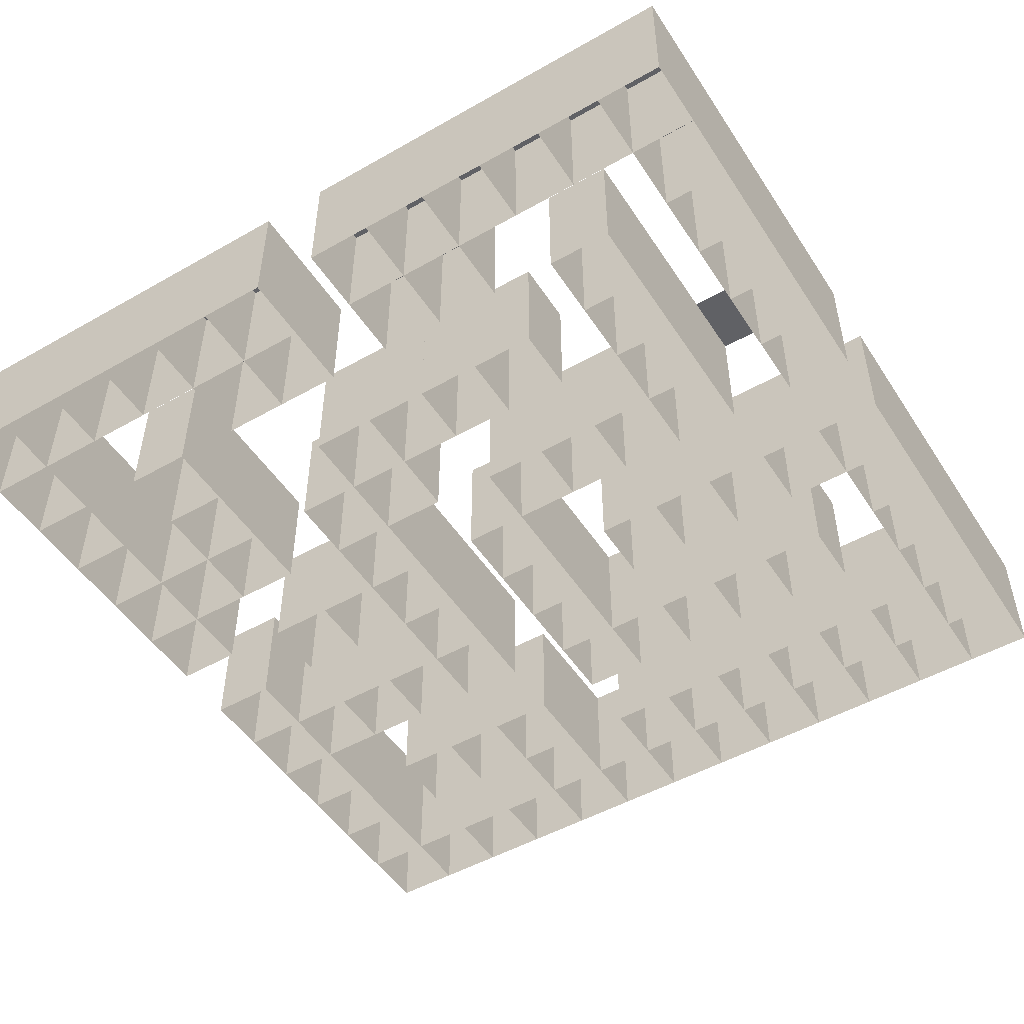
<metadata>
{"format":"obj","ext":"obj","renderer":"f3d","projection":"perspective","resolution":1024,"background":"white","views":[{"elev":-50.0,"azim":32.0,"up":"+Y"}]}
</metadata>
<code>
o Plane
v -10 0 10
v 10 0 10
v -10 0 -10
v 10 0 -10
v -10 0 -8.462
v -10 0 -6.923
v -10 0 -5.385
v -10 0 -3.846
v -10 0 -2.308
v -10 0 -0.7692
v -10 0 0.7692
v -10 0 2.308
v -10 0 3.846
v -10 0 5.385
v -10 0 6.923
v -10 0 8.462
v -8.462 0 10
v -6.923 0 10
v -5.385 0 10
v -3.846 0 10
v -2.308 0 10
v -0.7692 0 10
v 0.7692 0 10
v 2.308 0 10
v 3.846 0 10
v 5.385 0 10
v 6.923 0 10
v 8.462 0 10
v 10 0 8.462
v 10 0 6.923
v 10 0 5.385
v 10 0 3.846
v 10 0 2.308
v 10 0 0.7692
v 10 0 -0.7692
v 10 0 -2.308
v 10 0 -3.846
v 10 0 -5.385
v 10 0 -6.923
v 10 0 -8.462
v 8.462 0 -10
v 6.923 0 -10
v 5.385 0 -10
v 3.846 0 -10
v 2.308 0 -10
v 0.7692 0 -10
v -0.7692 0 -10
v -2.308 0 -10
v -3.846 0 -10
v -5.385 0 -10
v -6.923 0 -10
v -8.462 0 -10
v -8.462 0 8.462
v -8.462 0 6.923
v -8.462 0 5.385
v -8.462 0 3.846
v -8.462 0 2.308
v -8.462 0 0.7692
v -8.462 0 -0.7692
v -8.462 0 -2.308
v -8.462 0 -3.846
v -8.462 0 -5.385
v -8.462 0 -6.923
v -8.462 0 -8.462
v -6.923 0 8.462
v -6.923 0 6.923
v -6.923 0 5.385
v -6.923 0 3.846
v -6.923 0 2.308
v -6.923 0 0.7692
v -6.923 0 -0.7692
v -6.923 0 -2.308
v -6.923 0 -3.846
v -6.923 0 -5.385
v -6.923 0 -6.923
v -6.923 0 -8.462
v -5.385 0 8.462
v -5.385 0 6.923
v -5.385 0 5.385
v -5.385 0 3.846
v -5.385 0 2.308
v -5.385 0 0.7692
v -5.385 0 -0.7692
v -5.385 0 -2.308
v -5.385 0 -3.846
v -5.385 0 -5.385
v -5.385 0 -6.923
v -5.385 0 -8.462
v -3.846 0 8.462
v -3.846 0 6.923
v -3.846 0 3.846
v -3.846 0 2.308
v -3.846 0 0.7692
v -3.846 0 -0.7692
v -3.846 0 -2.308
v -3.846 0 -3.846
v -3.846 0 -5.385
v -3.846 0 -6.923
v -3.846 0 -8.462
v -2.308 0 8.462
v -2.308 0 6.923
v -2.308 0 5.385
v -2.308 0 3.846
v -2.308 0 2.308
v -2.308 0 0.7692
v -2.308 0 -0.7692
v -2.308 0 -2.308
v -2.308 0 -3.846
v -2.308 0 -5.385
v -2.308 0 -6.923
v -2.308 0 -8.462
v -0.7692 0 8.462
v -0.7692 0 6.923
v -0.7692 0 5.385
v -0.7692 0 3.846
v -0.7692 0 2.308
v -0.7692 0 0.7692
v -0.7692 0 -0.7692
v -0.7692 0 -2.308
v -0.7692 0 -3.846
v -0.7692 0 -5.385
v -0.7692 0 -6.923
v -0.7692 0 -8.462
v 0.7692 0 8.462
v 0.7692 0 6.923
v 0.7692 0 5.385
v 0.7692 0 3.846
v 0.7692 0 2.308
v 0.7692 0 0.7692
v 0.7692 0 -0.7692
v 0.7692 0 -2.308
v 0.7692 0 -3.846
v 0.7692 0 -5.385
v 0.7692 0 -6.923
v 0.7692 0 -8.462
v 2.308 0 8.462
v 2.308 0 6.923
v 2.308 0 5.385
v 2.308 0 3.846
v 2.308 0 2.308
v 2.308 0 0.7692
v 2.308 0 -0.7692
v 2.308 0 -2.308
v 2.308 0 -3.846
v 2.308 0 -5.385
v 2.308 0 -6.923
v 2.308 0 -8.462
v 3.846 0 8.462
v 3.846 0 6.923
v 3.846 0 5.385
v 3.846 0 3.846
v 3.846 0 2.308
v 3.846 0 0.7692
v 3.846 0 -0.7692
v 3.846 0 -2.308
v 3.846 0 -3.846
v 3.846 0 -5.385
v 3.846 0 -6.923
v 3.846 0 -8.462
v 5.385 0 8.462
v 5.385 0 6.923
v 5.385 0 5.385
v 5.385 0 3.846
v 5.385 0 2.308
v 5.385 0 0.7692
v 5.385 0 -0.7692
v 5.385 0 -2.308
v 5.385 0 -3.846
v 5.385 0 -5.385
v 5.385 0 -6.923
v 5.385 0 -8.462
v 6.923 0 8.462
v 6.923 0 6.923
v 6.923 0 5.385
v 6.923 0 3.846
v 6.923 0 2.308
v 6.923 0 0.7692
v 6.923 0 -0.7692
v 6.923 0 -2.308
v 6.923 0 -3.846
v 6.923 0 -5.385
v 6.923 0 -6.923
v 6.923 0 -8.462
v 8.462 0 8.462
v 8.462 0 6.923
v 8.462 0 5.385
v 8.462 0 3.846
v 8.462 0 2.308
v 8.462 0 0.7692
v 8.462 0 -0.7692
v 8.462 0 -2.308
v 8.462 0 -3.846
v 8.462 0 -5.385
v 8.462 0 -6.923
v 8.462 0 -8.462
v 8.462 2.895 -8.462
v 10 2.895 -8.462
v 10 2.895 -10
v 8.462 2.895 -10
v -10 2.895 -8.462
v -8.462 2.895 -8.462
v -8.462 2.895 -10
v -10 2.895 -10
v -8.462 2.895 -8.462
v -6.923 2.895 -8.462
v -6.923 2.895 -10
v -8.462 2.895 -10
v -6.923 2.895 -8.462
v -5.385 2.895 -8.462
v -5.385 2.895 -10
v -6.923 2.895 -10
v -5.385 2.895 -8.462
v -3.846 2.895 -8.462
v -3.846 2.895 -10
v -5.385 2.895 -10
v -3.846 2.895 -8.462
v -2.308 2.895 -8.462
v -2.308 2.895 -10
v -3.846 2.895 -10
v -2.308 2.895 -8.462
v -0.7692 2.895 -8.462
v -0.7692 2.895 -10
v -2.308 2.895 -10
v -0.7692 2.895 -8.462
v 0.7692 2.895 -8.462
v 0.7692 2.895 -10
v -0.7692 2.895 -10
v 0.7692 2.895 -8.462
v 2.308 2.895 -8.462
v 2.308 2.895 -10
v 0.7692 2.895 -10
v 2.308 2.895 -8.462
v 3.846 2.895 -8.462
v 3.846 2.895 -10
v 2.308 2.895 -10
v 3.846 2.895 -8.462
v 5.385 2.895 -8.462
v 5.385 2.895 -10
v 3.846 2.895 -10
v 5.385 2.895 -8.462
v 6.923 2.895 -8.462
v 6.923 2.895 -10
v 5.385 2.895 -10
v 6.923 2.895 -8.462
v 8.462 2.895 -8.462
v 8.462 2.895 -10
v 6.923 2.895 -10
v -10 2.895 10
v -8.462 2.895 10
v -8.462 2.895 8.462
v -10 2.895 8.462
v -10 2.895 8.462
v -8.462 2.895 8.462
v -8.462 2.895 6.923
v -10 2.895 6.923
v -10 2.895 6.923
v -8.462 2.895 6.923
v -8.462 2.895 5.385
v -10 2.895 5.385
v -10 2.895 5.385
v -8.462 2.895 5.385
v -8.462 2.895 3.846
v -10 2.895 3.846
v -10 2.895 3.846
v -8.462 2.895 3.846
v -8.462 2.895 2.308
v -10 2.895 2.308
v -10 2.895 2.308
v -8.462 2.895 2.308
v -8.462 2.895 0.7692
v -10 2.895 0.7692
v -10 2.895 -0.7692
v -8.462 2.895 -0.7692
v -8.462 2.895 -2.308
v -10 2.895 -2.308
v -10 2.895 -2.308
v -8.462 2.895 -2.308
v -8.462 2.895 -3.846
v -10 2.895 -3.846
v -10 2.895 -3.846
v -8.462 2.895 -3.846
v -8.462 2.895 -5.385
v -10 2.895 -5.385
v -10 2.895 -5.385
v -8.462 2.895 -5.385
v -8.462 2.895 -6.923
v -10 2.895 -6.923
v -10 2.895 -6.923
v -8.462 2.895 -6.923
v -8.462 2.895 -8.462
v -10 2.895 -8.462
v -8.462 2.895 10
v -6.923 2.895 10
v -6.923 2.895 8.462
v -8.462 2.895 8.462
v -8.462 2.895 3.846
v -6.923 2.895 3.846
v -6.923 2.895 2.308
v -8.462 2.895 2.308
v -8.462 2.895 -2.308
v -6.923 2.895 -2.308
v -6.923 2.895 -3.846
v -8.462 2.895 -3.846
v -6.923 2.895 10
v -5.385 2.895 10
v -5.385 2.895 8.462
v -6.923 2.895 8.462
v -6.923 2.895 6.923
v -5.385 2.895 6.923
v -5.385 2.895 5.385
v -6.923 2.895 5.385
v -6.923 2.895 5.385
v -5.385 2.895 5.385
v -5.385 2.895 3.846
v -6.923 2.895 3.846
v -6.923 2.895 3.846
v -5.385 2.895 3.846
v -5.385 2.895 2.308
v -6.923 2.895 2.308
v -6.923 2.895 0.7692
v -5.385 2.895 0.7692
v -5.385 2.895 -0.7692
v -6.923 2.895 -0.7692
v -6.923 2.895 -2.308
v -5.385 2.895 -2.308
v -5.385 2.895 -3.846
v -6.923 2.895 -3.846
v -6.923 2.895 -5.385
v -5.385 2.895 -5.385
v -5.385 2.895 -6.923
v -6.923 2.895 -6.923
v -5.385 2.895 10
v -3.846 2.895 10
v -3.846 2.895 8.462
v -5.385 2.895 8.462
v -5.385 2.895 0.7692
v -3.846 2.895 0.7692
v -3.846 2.895 -0.7692
v -5.385 2.895 -0.7692
v -5.385 2.895 -2.308
v -3.846 2.895 -2.308
v -3.846 2.895 -3.846
v -5.385 2.895 -3.846
v -5.385 2.895 -5.385
v -3.846 2.895 -5.385
v -3.846 2.895 -6.923
v -5.385 2.895 -6.923
v -3.846 2.895 10
v -2.308 2.895 10
v -2.308 2.895 8.462
v -3.846 2.895 8.462
v -3.846 2.895 8.462
v -2.308 2.895 8.462
v -2.308 2.895 6.923
v -3.846 2.895 6.923
v -3.846 2.895 3.846
v -2.308 2.895 3.846
v -2.308 2.895 2.308
v -3.846 2.895 2.308
v -3.846 2.895 2.308
v -2.308 2.895 2.308
v -2.308 2.895 0.7692
v -3.846 2.895 0.7692
v -3.846 2.895 0.7692
v -2.308 2.895 0.7692
v -2.308 2.895 -0.7692
v -3.846 2.895 -0.7692
v -3.846 2.895 -0.7692
v -2.308 2.895 -0.7692
v -2.308 2.895 -2.308
v -3.846 2.895 -2.308
v -3.846 2.895 -2.308
v -2.308 2.895 -2.308
v -2.308 2.895 -3.846
v -3.846 2.895 -3.846
v -3.846 2.895 -5.385
v -2.308 2.895 -5.385
v -2.308 2.895 -6.923
v -3.846 2.895 -6.923
v -3.846 2.895 -6.923
v -2.308 2.895 -6.923
v -2.308 2.895 -8.462
v -3.846 2.895 -8.462
v -2.308 2.895 10
v -0.7692 2.895 10
v -0.7692 2.895 8.462
v -2.308 2.895 8.462
v -2.308 2.895 8.462
v -0.7692 2.895 8.462
v -0.7692 2.895 6.923
v -2.308 2.895 6.923
v -2.308 2.895 5.385
v -0.7692 2.895 5.385
v -0.7692 2.895 3.846
v -2.308 2.895 3.846
v -2.308 2.895 3.846
v -0.7692 2.895 3.846
v -0.7692 2.895 2.308
v -2.308 2.895 2.308
v -0.7692 2.895 10
v 0.7692 2.895 10
v 0.7692 2.895 8.462
v -0.7692 2.895 8.462
v -0.7692 2.895 8.462
v 0.7692 2.895 8.462
v 0.7692 2.895 6.923
v -0.7692 2.895 6.923
v -0.7692 2.895 5.385
v 0.7692 2.895 5.385
v 0.7692 2.895 3.846
v -0.7692 2.895 3.846
v -0.7692 2.895 0.7692
v 0.7692 2.895 0.7692
v 0.7692 2.895 -0.7692
v -0.7692 2.895 -0.7692
v -0.7692 2.895 -0.7692
v 0.7692 2.895 -0.7692
v 0.7692 2.895 -2.308
v -0.7692 2.895 -2.308
v -0.7692 2.895 -2.308
v 0.7692 2.895 -2.308
v 0.7692 2.895 -3.846
v -0.7692 2.895 -3.846
v -0.7692 2.895 -3.846
v 0.7692 2.895 -3.846
v 0.7692 2.895 -5.385
v -0.7692 2.895 -5.385
v -0.7692 2.895 -6.923
v 0.7692 2.895 -6.923
v 0.7692 2.895 -8.462
v -0.7692 2.895 -8.462
v 0.7692 2.895 10
v 2.308 2.895 10
v 2.308 2.895 8.462
v 0.7692 2.895 8.462
v 0.7692 2.895 8.462
v 2.308 2.895 8.462
v 2.308 2.895 6.923
v 0.7692 2.895 6.923
v 0.7692 2.895 5.385
v 2.308 2.895 5.385
v 2.308 2.895 3.846
v 0.7692 2.895 3.846
v 0.7692 2.895 2.308
v 2.308 2.895 2.308
v 2.308 2.895 0.7692
v 0.7692 2.895 0.7692
v 0.7692 2.895 -3.846
v 2.308 2.895 -3.846
v 2.308 2.895 -5.385
v 0.7692 2.895 -5.385
v 0.7692 2.895 -6.923
v 2.308 2.895 -6.923
v 2.308 2.895 -8.462
v 0.7692 2.895 -8.462
v 2.308 2.895 10
v 3.846 2.895 10
v 3.846 2.895 8.462
v 2.308 2.895 8.462
v 2.308 2.895 8.462
v 3.846 2.895 8.462
v 3.846 2.895 6.923
v 2.308 2.895 6.923
v 2.308 2.895 5.385
v 3.846 2.895 5.385
v 3.846 2.895 3.846
v 2.308 2.895 3.846
v 2.308 2.895 2.308
v 3.846 2.895 2.308
v 3.846 2.895 0.7692
v 2.308 2.895 0.7692
v 2.308 2.895 -0.7692
v 3.846 2.895 -0.7692
v 3.846 2.895 -2.308
v 2.308 2.895 -2.308
v 2.308 2.895 -3.846
v 3.846 2.895 -3.846
v 3.846 2.895 -5.385
v 2.308 2.895 -5.385
v 2.308 2.895 -6.923
v 3.846 2.895 -6.923
v 3.846 2.895 -8.462
v 2.308 2.895 -8.462
v 3.846 2.895 10
v 5.385 2.895 10
v 5.385 2.895 8.462
v 3.846 2.895 8.462
v 3.846 2.895 2.308
v 5.385 2.895 2.308
v 5.385 2.895 0.7692
v 3.846 2.895 0.7692
v 3.846 2.895 -0.7692
v 5.385 2.895 -0.7692
v 5.385 2.895 -2.308
v 3.846 2.895 -2.308
v 3.846 2.895 -3.846
v 5.385 2.895 -3.846
v 5.385 2.895 -5.385
v 3.846 2.895 -5.385
v 3.846 2.895 -6.923
v 5.385 2.895 -6.923
v 5.385 2.895 -8.462
v 3.846 2.895 -8.462
v 5.385 2.895 10
v 6.923 2.895 10
v 6.923 2.895 8.462
v 5.385 2.895 8.462
v 5.385 2.895 8.462
v 6.923 2.895 8.462
v 6.923 2.895 6.923
v 5.385 2.895 6.923
v 5.385 2.895 6.923
v 6.923 2.895 6.923
v 6.923 2.895 5.385
v 5.385 2.895 5.385
v 5.385 2.895 5.385
v 6.923 2.895 5.385
v 6.923 2.895 3.846
v 5.385 2.895 3.846
v 5.385 2.895 3.846
v 6.923 2.895 3.846
v 6.923 2.895 2.308
v 5.385 2.895 2.308
v 5.385 2.895 2.308
v 6.923 2.895 2.308
v 6.923 2.895 0.7692
v 5.385 2.895 0.7692
v 5.385 2.895 -0.7692
v 6.923 2.895 -0.7692
v 6.923 2.895 -2.308
v 5.385 2.895 -2.308
v 5.385 2.895 -3.846
v 6.923 2.895 -3.846
v 6.923 2.895 -5.385
v 5.385 2.895 -5.385
v 5.385 2.895 -6.923
v 6.923 2.895 -6.923
v 6.923 2.895 -8.462
v 5.385 2.895 -8.462
v 6.923 2.895 10
v 8.462 2.895 10
v 8.462 2.895 8.462
v 6.923 2.895 8.462
v 6.923 2.895 2.308
v 8.462 2.895 2.308
v 8.462 2.895 0.7692
v 6.923 2.895 0.7692
v 6.923 2.895 -0.7692
v 8.462 2.895 -0.7692
v 8.462 2.895 -2.308
v 6.923 2.895 -2.308
v 6.923 2.895 -6.923
v 8.462 2.895 -6.923
v 8.462 2.895 -8.462
v 6.923 2.895 -8.462
v 8.462 2.895 10
v 10 2.895 10
v 10 2.895 8.462
v 8.462 2.895 8.462
v 8.462 2.895 8.462
v 10 2.895 8.462
v 10 2.895 6.923
v 8.462 2.895 6.923
v 8.462 2.895 6.923
v 10 2.895 6.923
v 10 2.895 5.385
v 8.462 2.895 5.385
v 8.462 2.895 5.385
v 10 2.895 5.385
v 10 2.895 3.846
v 8.462 2.895 3.846
v 8.462 2.895 3.846
v 10 2.895 3.846
v 10 2.895 2.308
v 8.462 2.895 2.308
v 8.462 2.895 2.308
v 10 2.895 2.308
v 10 2.895 0.7692
v 8.462 2.895 0.7692
v 8.462 2.895 -0.7692
v 10 2.895 -0.7692
v 10 2.895 -2.308
v 8.462 2.895 -2.308
v 8.462 2.895 -2.308
v 10 2.895 -2.308
v 10 2.895 -3.846
v 8.462 2.895 -3.846
v 8.462 2.895 -3.846
v 10 2.895 -3.846
v 10 2.895 -5.385
v 8.462 2.895 -5.385
v 8.462 2.895 -5.385
v 10 2.895 -5.385
v 10 2.895 -6.923
v 8.462 2.895 -6.923
v 8.462 2.895 -6.923
v 10 2.895 -6.923
v 10 2.895 -8.462
v 8.462 2.895 -8.462
f 196 197 198 199
f 40 197 196 195
f 4 198 197 40
f 41 199 198 4
f 195 196 199 41
f 200 201 202 203
f 64 201 200 5
f 52 202 201 64
f 3 203 202 52
f 5 200 203 3
f 204 205 206 207
f 76 205 204 64
f 51 206 205 76
f 52 207 206 51
f 64 204 207 52
f 208 209 210 211
f 88 209 208 76
f 50 210 209 88
f 51 211 210 50
f 76 208 211 51
f 212 213 214 215
f 99 213 212 88
f 49 214 213 99
f 50 215 214 49
f 88 212 215 50
f 216 217 218 219
f 111 217 216 99
f 48 218 217 111
f 49 219 218 48
f 99 216 219 49
f 220 221 222 223
f 123 221 220 111
f 47 222 221 123
f 48 223 222 47
f 111 220 223 48
f 224 225 226 227
f 135 225 224 123
f 46 226 225 135
f 47 227 226 46
f 123 224 227 47
f 228 229 230 231
f 147 229 228 135
f 45 230 229 147
f 46 231 230 45
f 135 228 231 46
f 232 233 234 235
f 159 233 232 147
f 44 234 233 159
f 45 235 234 44
f 147 232 235 45
f 236 237 238 239
f 171 237 236 159
f 43 238 237 171
f 44 239 238 43
f 159 236 239 44
f 240 241 242 243
f 183 241 240 171
f 42 242 241 183
f 43 243 242 42
f 171 240 243 43
f 244 245 246 247
f 195 245 244 183
f 41 246 245 195
f 42 247 246 41
f 183 244 247 42
f 248 249 250 251
f 17 249 248 1
f 53 250 249 17
f 16 251 250 53
f 1 248 251 16
f 252 253 254 255
f 53 253 252 16
f 54 254 253 53
f 15 255 254 54
f 16 252 255 15
f 256 257 258 259
f 54 257 256 15
f 55 258 257 54
f 14 259 258 55
f 15 256 259 14
f 260 261 262 263
f 55 261 260 14
f 56 262 261 55
f 13 263 262 56
f 14 260 263 13
f 264 265 266 267
f 56 265 264 13
f 57 266 265 56
f 12 267 266 57
f 13 264 267 12
f 268 269 270 271
f 57 269 268 12
f 58 270 269 57
f 11 271 270 58
f 12 268 271 11
f 272 273 274 275
f 59 273 272 10
f 60 274 273 59
f 9 275 274 60
f 10 272 275 9
f 276 277 278 279
f 60 277 276 9
f 61 278 277 60
f 8 279 278 61
f 9 276 279 8
f 280 281 282 283
f 61 281 280 8
f 62 282 281 61
f 7 283 282 62
f 8 280 283 7
f 284 285 286 287
f 62 285 284 7
f 63 286 285 62
f 6 287 286 63
f 7 284 287 6
f 288 289 290 291
f 63 289 288 6
f 64 290 289 63
f 5 291 290 64
f 6 288 291 5
f 292 293 294 295
f 18 293 292 17
f 65 294 293 18
f 53 295 294 65
f 17 292 295 53
f 296 297 298 299
f 68 297 296 56
f 69 298 297 68
f 57 299 298 69
f 56 296 299 57
f 300 301 302 303
f 72 301 300 60
f 73 302 301 72
f 61 303 302 73
f 60 300 303 61
f 304 305 306 307
f 19 305 304 18
f 77 306 305 19
f 65 307 306 77
f 18 304 307 65
f 308 309 310 311
f 78 309 308 66
f 79 310 309 78
f 67 311 310 79
f 66 308 311 67
f 312 313 314 315
f 79 313 312 67
f 80 314 313 79
f 68 315 314 80
f 67 312 315 68
f 316 317 318 319
f 80 317 316 68
f 81 318 317 80
f 69 319 318 81
f 68 316 319 69
f 320 321 322 323
f 82 321 320 70
f 83 322 321 82
f 71 323 322 83
f 70 320 323 71
f 324 325 326 327
f 84 325 324 72
f 85 326 325 84
f 73 327 326 85
f 72 324 327 73
f 328 329 330 331
f 86 329 328 74
f 87 330 329 86
f 75 331 330 87
f 74 328 331 75
f 332 333 334 335
f 20 333 332 19
f 89 334 333 20
f 77 335 334 89
f 19 332 335 77
f 336 337 338 339
f 93 337 336 82
f 94 338 337 93
f 83 339 338 94
f 82 336 339 83
f 340 341 342 343
f 95 341 340 84
f 96 342 341 95
f 85 343 342 96
f 84 340 343 85
f 344 345 346 347
f 97 345 344 86
f 98 346 345 97
f 87 347 346 98
f 86 344 347 87
f 348 349 350 351
f 21 349 348 20
f 100 350 349 21
f 89 351 350 100
f 20 348 351 89
f 352 353 354 355
f 100 353 352 89
f 101 354 353 100
f 90 355 354 101
f 89 352 355 90
f 356 357 358 359
f 103 357 356 91
f 104 358 357 103
f 92 359 358 104
f 91 356 359 92
f 360 361 362 363
f 104 361 360 92
f 105 362 361 104
f 93 363 362 105
f 92 360 363 93
f 364 365 366 367
f 105 365 364 93
f 106 366 365 105
f 94 367 366 106
f 93 364 367 94
f 368 369 370 371
f 106 369 368 94
f 107 370 369 106
f 95 371 370 107
f 94 368 371 95
f 372 373 374 375
f 107 373 372 95
f 108 374 373 107
f 96 375 374 108
f 95 372 375 96
f 376 377 378 379
f 109 377 376 97
f 110 378 377 109
f 98 379 378 110
f 97 376 379 98
f 380 381 382 383
f 110 381 380 98
f 111 382 381 110
f 99 383 382 111
f 98 380 383 99
f 384 385 386 387
f 22 385 384 21
f 112 386 385 22
f 100 387 386 112
f 21 384 387 100
f 388 389 390 391
f 112 389 388 100
f 113 390 389 112
f 101 391 390 113
f 100 388 391 101
f 392 393 394 395
f 114 393 392 102
f 115 394 393 114
f 103 395 394 115
f 102 392 395 103
f 396 397 398 399
f 115 397 396 103
f 116 398 397 115
f 104 399 398 116
f 103 396 399 104
f 124 402 401 23
f 22 400 403 112
f 125 406 405 124
f 112 404 407 113
f 408 409 410 411
f 126 409 408 114
f 127 410 409 126
f 115 411 410 127
f 114 408 411 115
f 412 413 414 415
f 129 413 412 117
f 130 414 413 129
f 118 415 414 130
f 117 412 415 118
f 416 417 418 419
f 130 417 416 118
f 131 418 417 130
f 119 419 418 131
f 118 416 419 119
f 420 421 422 423
f 131 421 420 119
f 132 422 421 131
f 120 423 422 132
f 119 420 423 120
f 424 425 426 427
f 132 425 424 120
f 133 426 425 132
f 121 427 426 133
f 120 424 427 121
f 428 429 430 431
f 134 429 428 122
f 135 430 429 134
f 123 431 430 135
f 122 428 431 123
f 432 433 434 435
f 24 433 432 23
f 136 434 433 24
f 124 435 434 136
f 23 432 435 124
f 436 437 438 439
f 136 437 436 124
f 137 438 437 136
f 125 439 438 137
f 124 436 439 125
f 440 441 442 443
f 138 441 440 126
f 139 442 441 138
f 127 443 442 139
f 126 440 443 127
f 444 445 446 447
f 140 445 444 128
f 141 446 445 140
f 129 447 446 141
f 128 444 447 129
f 448 449 450 451
f 144 449 448 132
f 145 450 449 144
f 133 451 450 145
f 132 448 451 133
f 452 453 454 455
f 146 453 452 134
f 147 454 453 146
f 135 455 454 147
f 134 452 455 135
f 456 457 458 459
f 25 457 456 24
f 148 458 457 25
f 136 459 458 148
f 24 456 459 136
f 460 461 462 463
f 148 461 460 136
f 149 462 461 148
f 137 463 462 149
f 136 460 463 137
f 464 465 466 467
f 150 465 464 138
f 151 466 465 150
f 139 467 466 151
f 138 464 467 139
f 468 469 470 471
f 152 469 468 140
f 153 470 469 152
f 141 471 470 153
f 140 468 471 141
f 472 473 474 475
f 154 473 472 142
f 155 474 473 154
f 143 475 474 155
f 142 472 475 143
f 476 477 478 479
f 156 477 476 144
f 157 478 477 156
f 145 479 478 157
f 144 476 479 145
f 480 481 482 483
f 158 481 480 146
f 159 482 481 158
f 147 483 482 159
f 146 480 483 147
f 484 485 486 487
f 26 485 484 25
f 160 486 485 26
f 148 487 486 160
f 25 484 487 148
f 488 489 490 491
f 164 489 488 152
f 165 490 489 164
f 153 491 490 165
f 152 488 491 153
f 492 493 494 495
f 166 493 492 154
f 167 494 493 166
f 155 495 494 167
f 154 492 495 155
f 496 497 498 499
f 168 497 496 156
f 169 498 497 168
f 157 499 498 169
f 156 496 499 157
f 500 501 502 503
f 170 501 500 158
f 171 502 501 170
f 159 503 502 171
f 158 500 503 159
f 504 505 506 507
f 27 505 504 26
f 172 506 505 27
f 160 507 506 172
f 26 504 507 160
f 172 509 508 160
f 161 511 510 173
f 512 513 514 515
f 173 513 512 161
f 174 514 513 173
f 162 515 514 174
f 161 512 515 162
f 516 517 518 519
f 174 517 516 162
f 175 518 517 174
f 163 519 518 175
f 162 516 519 163
f 520 521 522 523
f 175 521 520 163
f 176 522 521 175
f 164 523 522 176
f 163 520 523 164
f 524 525 526 527
f 176 525 524 164
f 177 526 525 176
f 165 527 526 177
f 164 524 527 165
f 528 529 530 531
f 178 529 528 166
f 179 530 529 178
f 167 531 530 179
f 166 528 531 167
f 532 533 534 535
f 180 533 532 168
f 181 534 533 180
f 169 535 534 181
f 168 532 535 169
f 536 537 538 539
f 182 537 536 170
f 183 538 537 182
f 171 539 538 183
f 170 536 539 171
f 540 541 542 543
f 28 541 540 27
f 184 542 541 28
f 172 543 542 184
f 27 540 543 172
f 544 545 546 547
f 189 546 545 188
f 548 549 550 551
f 190 549 548 178
f 191 550 549 190
f 179 551 550 191
f 178 548 551 179
f 552 553 554 555
f 194 553 552 182
f 195 554 553 194
f 183 555 554 195
f 182 552 555 183
f 556 557 558 559
f 2 557 556 28
f 29 558 557 2
f 184 559 558 29
f 28 556 559 184
f 560 561 562 563
f 29 561 560 184
f 30 562 561 29
f 185 563 562 30
f 184 560 563 185
f 564 565 566 567
f 30 565 564 185
f 31 566 565 30
f 186 567 566 31
f 185 564 567 186
f 568 569 570 571
f 31 569 568 186
f 32 570 569 31
f 187 571 570 32
f 186 568 571 187
f 572 573 574 575
f 32 573 572 187
f 33 574 573 32
f 188 575 574 33
f 187 572 575 188
f 576 577 578 579
f 33 577 576 188
f 34 578 577 33
f 189 579 578 34
f 188 576 579 189
f 580 581 582 583
f 35 581 580 190
f 36 582 581 35
f 191 583 582 36
f 190 580 583 191
f 584 585 586 587
f 36 585 584 191
f 37 586 585 36
f 192 587 586 37
f 191 584 587 192
f 588 589 590 591
f 37 589 588 192
f 38 590 589 37
f 193 591 590 38
f 192 588 591 193
f 592 593 594 595
f 38 593 592 193
f 39 594 593 38
f 194 595 594 39
f 193 592 595 194
f 596 597 598 599
f 39 597 596 194
f 40 598 597 39
f 195 599 598 40
f 194 596 599 195

</code>
